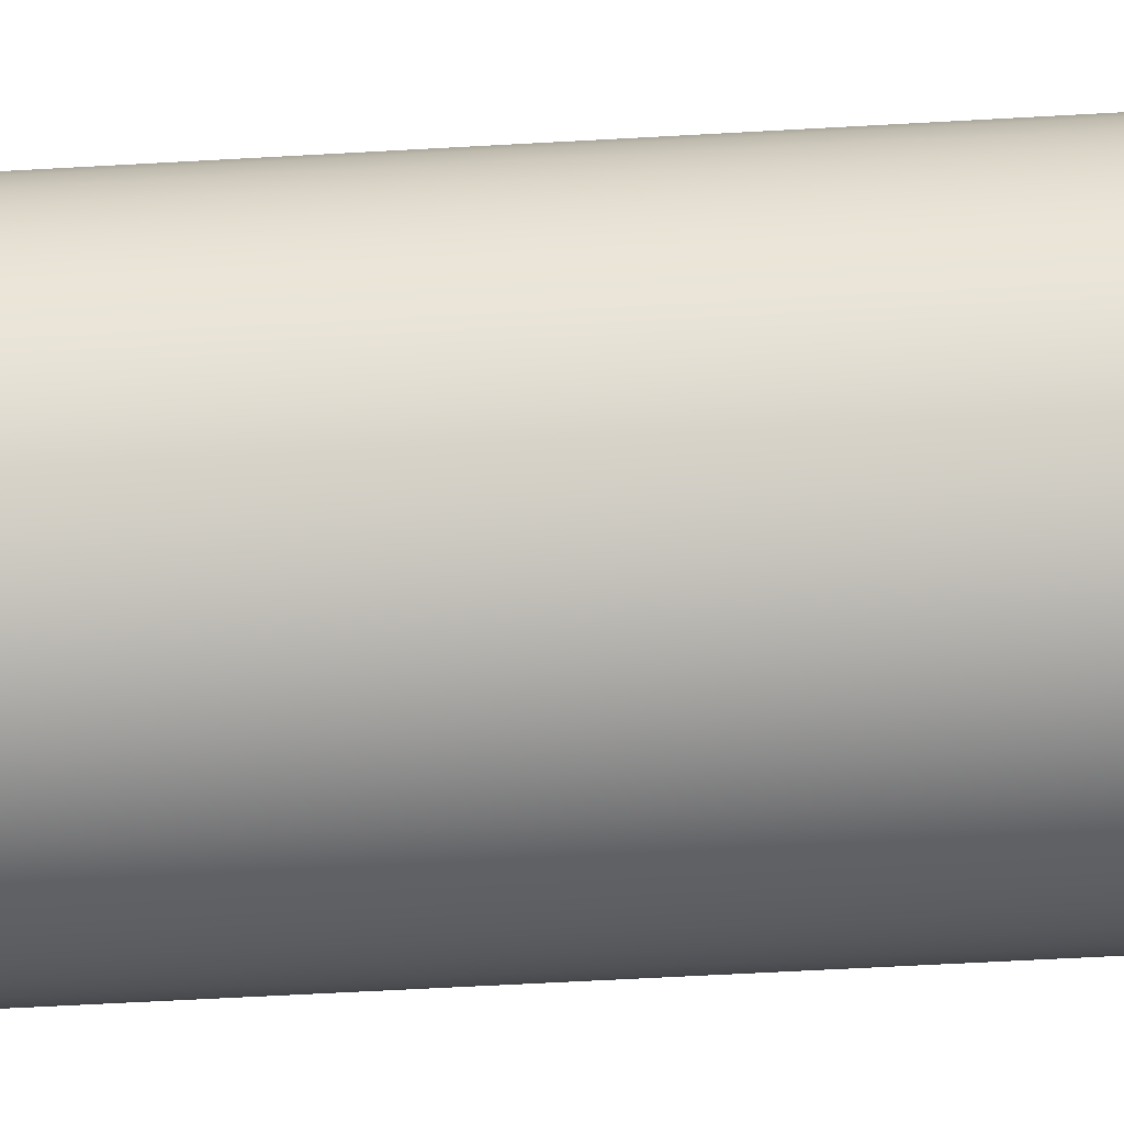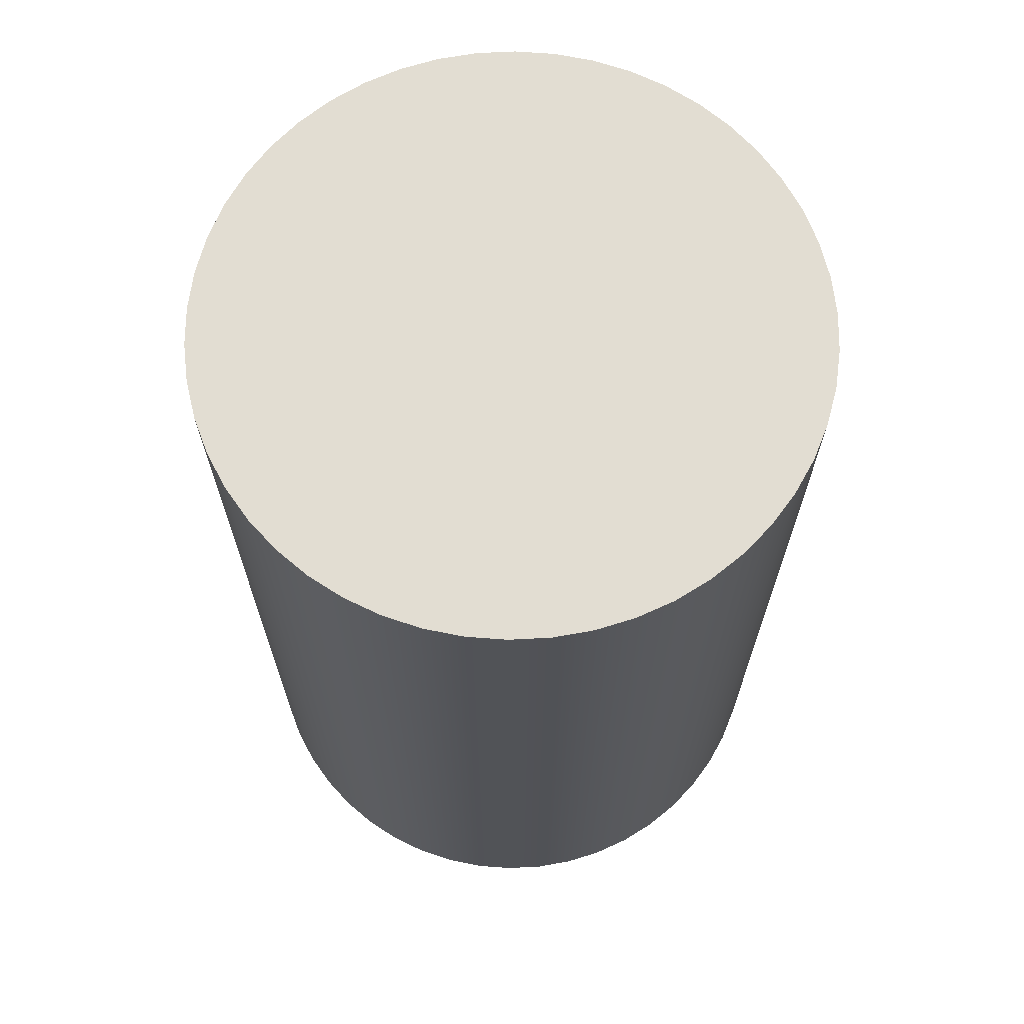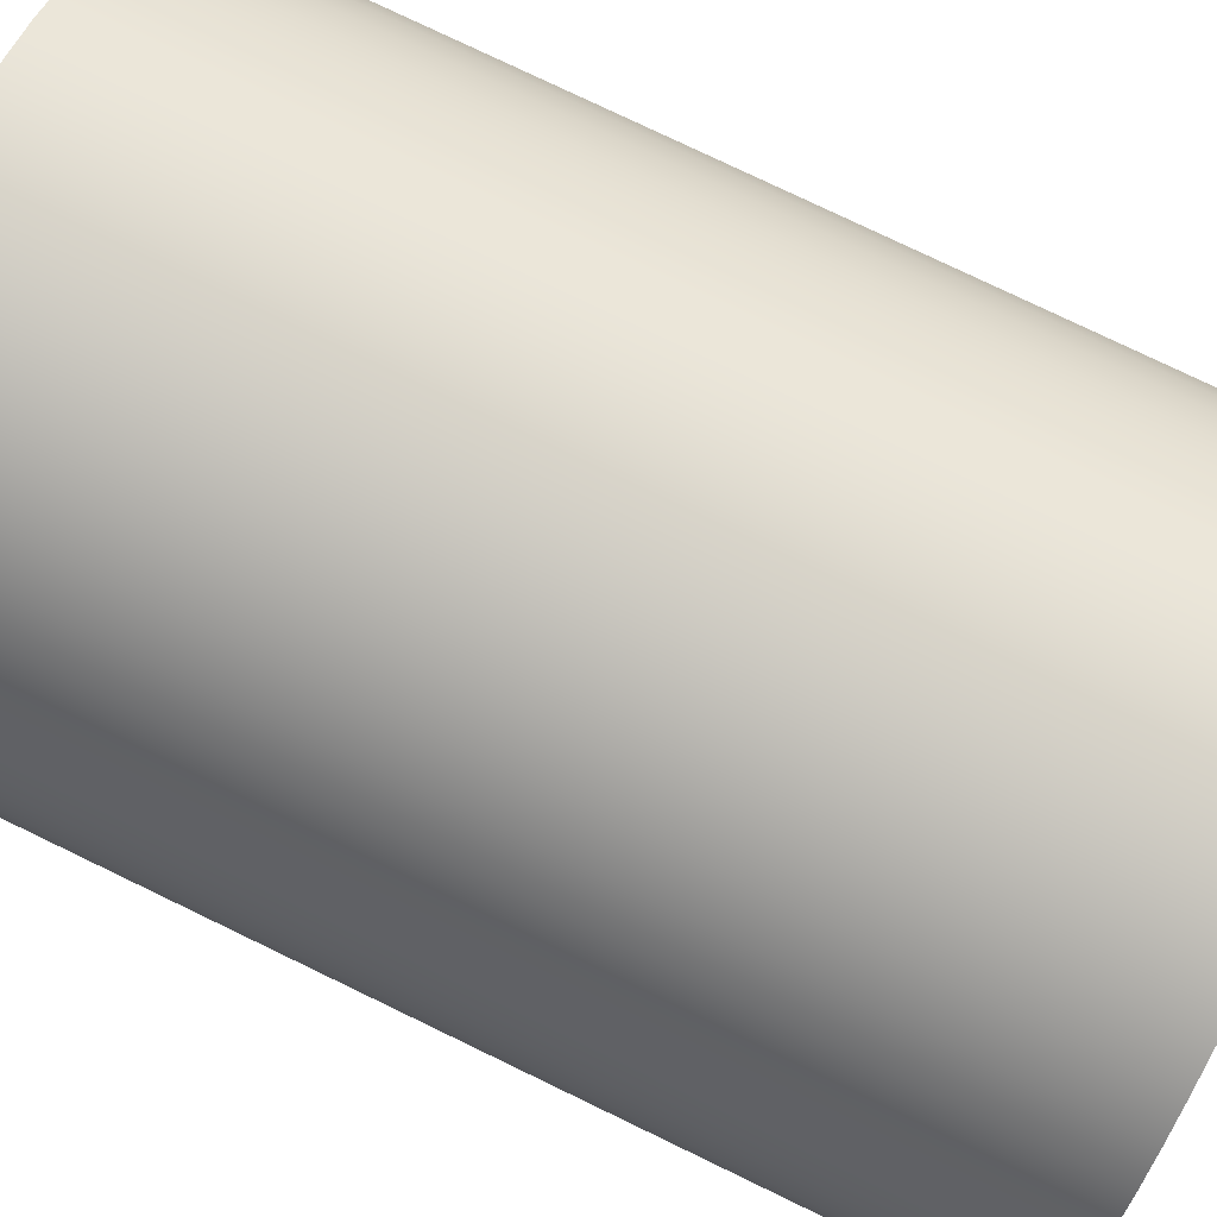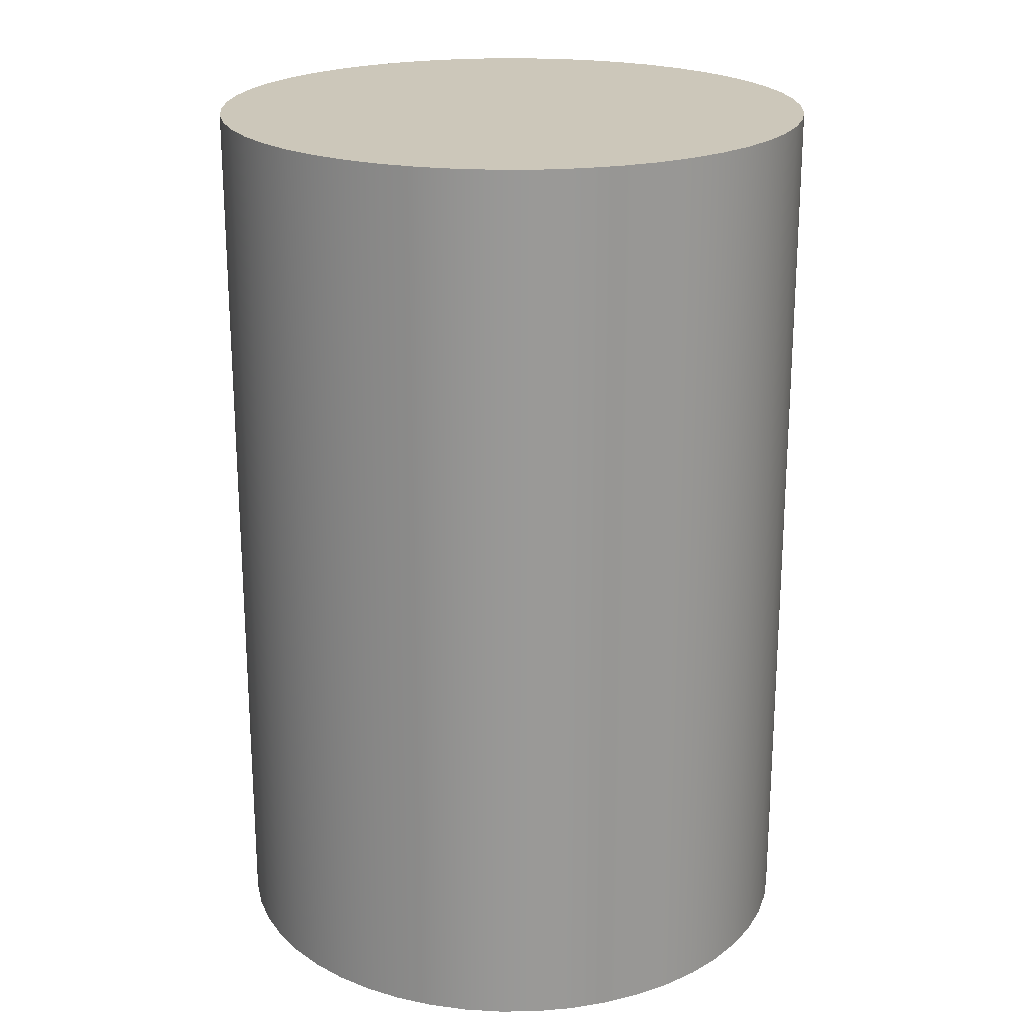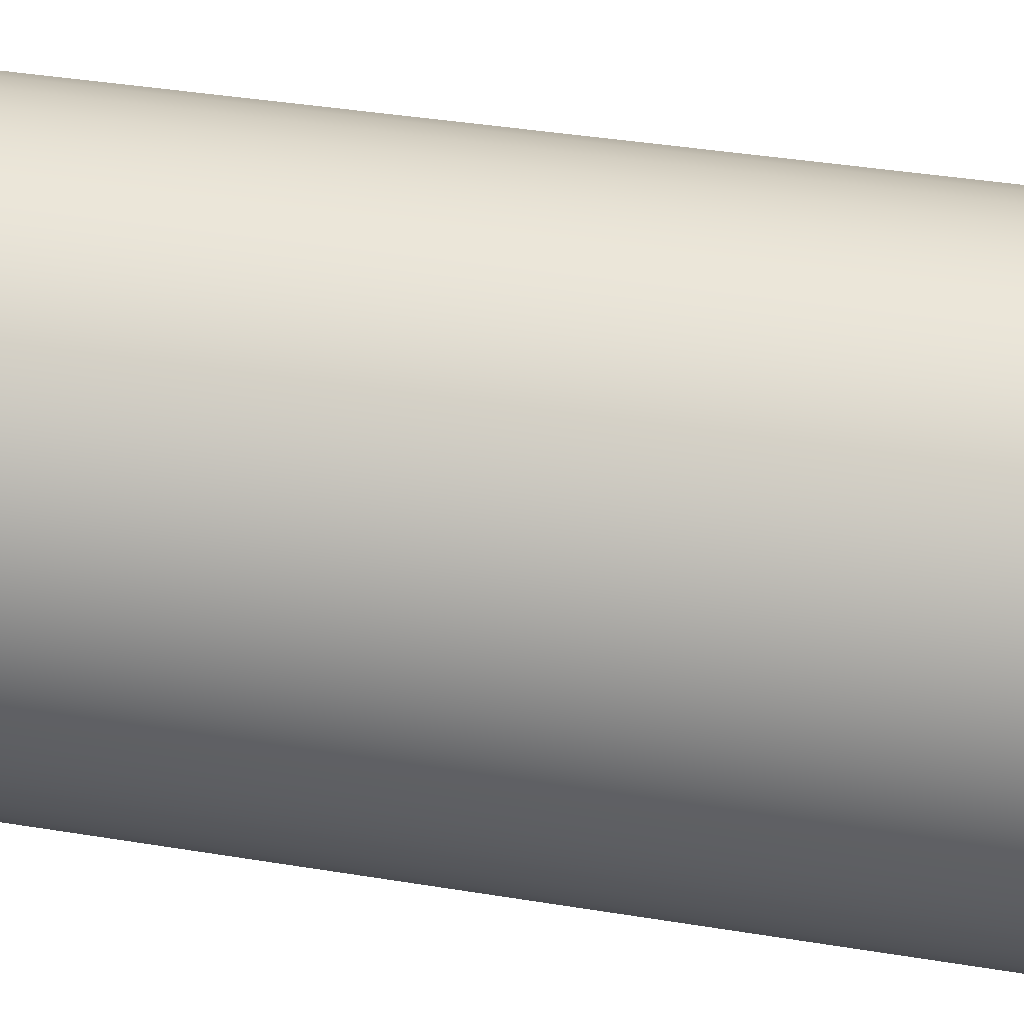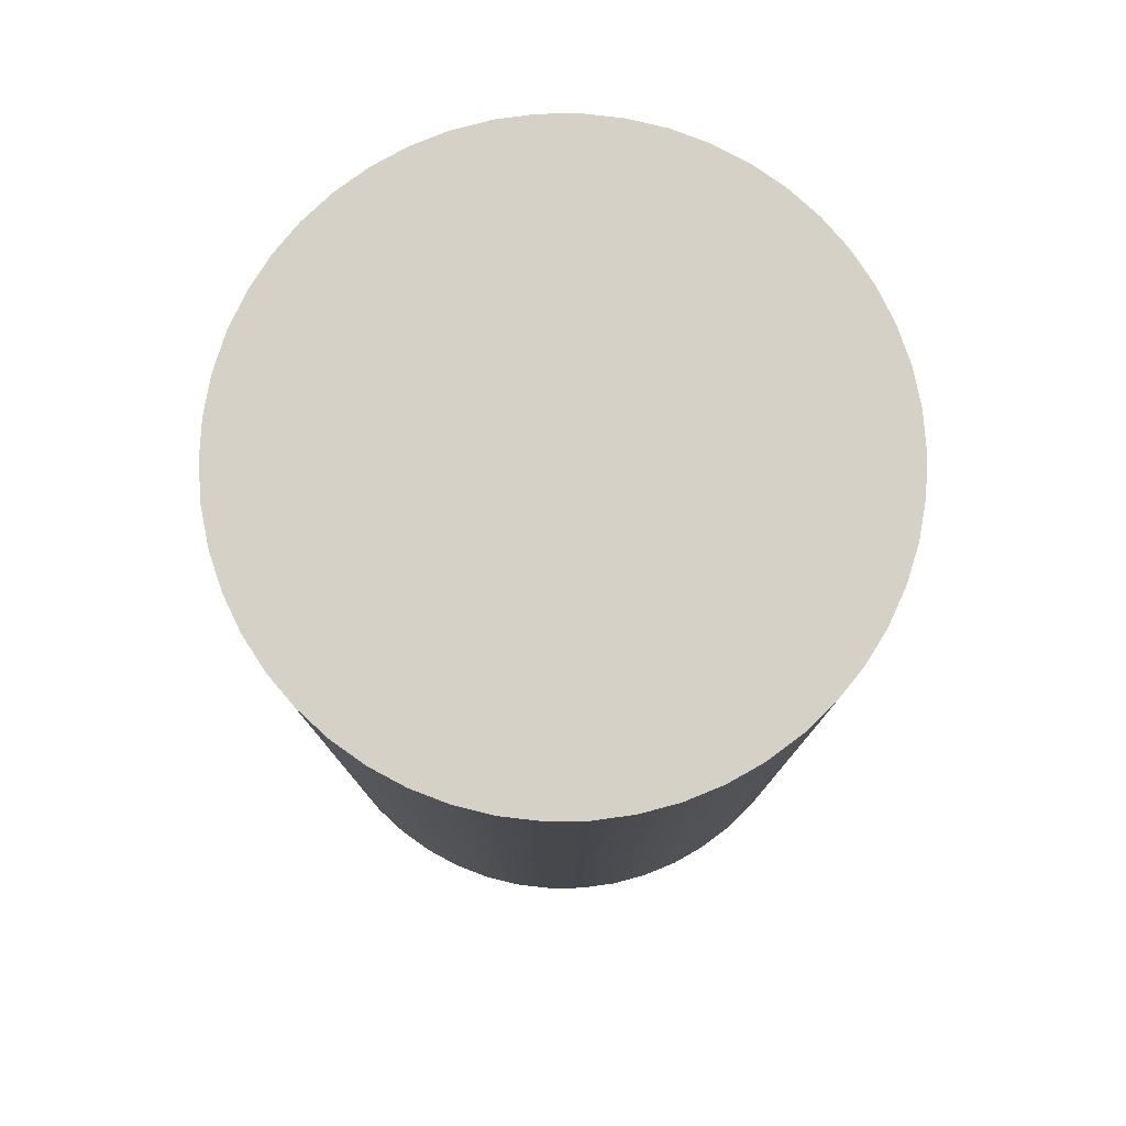
<metadata>
{"format":"obj","ext":"obj","renderer":"f3d","projection":"perspective","resolution":1024,"background":"white","views":[{"elev":-67.0,"azim":-86.9,"up":"+Y"},{"elev":68.1,"azim":11.4,"up":"+Z"},{"elev":78.1,"azim":115.7,"up":"+Y"},{"elev":21.4,"azim":-95.0,"up":"+Z"},{"elev":42.4,"azim":-79.1,"up":"+Y"},{"elev":78.8,"azim":13.8,"up":"+Z"}]}
</metadata>
<code>
v -1.27 -1.555e-16 3.81
v -1.26 -0.1592 3.81
v -1.23 -0.3158 3.81
v -1.181 -0.4675 3.81
v -1.113 -0.6118 3.81
v -1.027 -0.7465 3.81
v -0.9258 -0.8694 3.81
v -0.8095 -0.9786 3.81
v -0.6805 -1.072 3.81
v -0.5407 -1.149 3.81
v -0.3925 -1.208 3.81
v -0.238 -1.248 3.81
v -0.07974 -1.267 3.81
v 0.07974 -1.267 3.81
v 0.238 -1.248 3.81
v 0.3925 -1.208 3.81
v 0.5407 -1.149 3.81
v 0.6805 -1.072 3.81
v 0.8095 -0.9786 3.81
v 0.9258 -0.8694 3.81
v 1.027 -0.7465 3.81
v 1.113 -0.6118 3.81
v 1.181 -0.4675 3.81
v 1.23 -0.3158 3.81
v 1.26 -0.1592 3.81
v 1.27 5.64e-16 3.81
v 1.26 0.1592 3.81
v 1.23 0.3158 3.81
v 1.181 0.4675 3.81
v 1.113 0.6118 3.81
v 1.027 0.7465 3.81
v 0.9258 0.8694 3.81
v 0.8095 0.9786 3.81
v 0.6805 1.072 3.81
v 0.5407 1.149 3.81
v 0.3925 1.208 3.81
v 0.238 1.248 3.81
v 0.07974 1.267 3.81
v -0.07974 1.267 3.81
v -0.238 1.248 3.81
v -0.3925 1.208 3.81
v -0.5407 1.149 3.81
v -0.6805 1.072 3.81
v -0.8095 0.9786 3.81
v -0.9258 0.8694 3.81
v -1.027 0.7465 3.81
v -1.113 0.6118 3.81
v -1.181 0.4675 3.81
v -1.23 0.3158 3.81
v -1.26 0.1592 3.81
v -1.27 -1.555e-16 0
v -1.26 0.1592 0
v -1.23 0.3158 0
v -1.181 0.4675 0
v -1.113 0.6118 0
v -1.027 0.7465 0
v -0.9258 0.8694 0
v -0.8095 0.9786 0
v -0.6805 1.072 0
v -0.5407 1.149 0
v -0.3925 1.208 0
v -0.238 1.248 0
v -0.07974 1.267 0
v 0.07974 1.267 0
v 0.238 1.248 0
v 0.3925 1.208 0
v 0.5407 1.149 0
v 0.6805 1.072 0
v 0.8095 0.9786 0
v 0.9258 0.8694 0
v 1.027 0.7465 0
v 1.113 0.6118 0
v 1.181 0.4675 0
v 1.23 0.3158 0
v 1.26 0.1592 0
v 1.27 5.64e-16 0
v 1.26 -0.1592 0
v 1.23 -0.3158 0
v 1.181 -0.4675 0
v 1.113 -0.6118 0
v 1.027 -0.7465 0
v 0.9258 -0.8694 0
v 0.8095 -0.9786 0
v 0.6805 -1.072 0
v 0.5407 -1.149 0
v 0.3925 -1.208 0
v 0.238 -1.248 0
v 0.07974 -1.267 0
v -0.07974 -1.267 0
v -0.238 -1.248 0
v -0.3925 -1.208 0
v -0.5407 -1.149 0
v -0.6805 -1.072 0
v -0.8095 -0.9786 0
v -0.9258 -0.8694 0
v -1.027 -0.7465 0
v -1.113 -0.6118 0
v -1.181 -0.4675 0
v -1.23 -0.3158 0
v -1.26 -0.1592 0
v -1.27 -1.555e-16 3.81
v -1.26 0.1592 3.81
v -1.23 0.3158 3.81
v -1.181 0.4675 3.81
v -1.113 0.6118 3.81
v -1.027 0.7465 3.81
v -0.9258 0.8694 3.81
v -0.8095 0.9786 3.81
v -0.6805 1.072 3.81
v -0.5407 1.149 3.81
v -0.3925 1.208 3.81
v -0.238 1.248 3.81
v -0.07974 1.267 3.81
v 0.07974 1.267 3.81
v 0.238 1.248 3.81
v 0.3925 1.208 3.81
v 0.5407 1.149 3.81
v 0.6805 1.072 3.81
v 0.8095 0.9786 3.81
v 0.9258 0.8694 3.81
v 1.027 0.7465 3.81
v 1.113 0.6118 3.81
v 1.181 0.4675 3.81
v 1.23 0.3158 3.81
v 1.26 0.1592 3.81
v 1.27 5.64e-16 3.81
v 1.26 -0.1592 3.81
v 1.23 -0.3158 3.81
v 1.181 -0.4675 3.81
v 1.113 -0.6118 3.81
v 1.027 -0.7465 3.81
v 0.9258 -0.8694 3.81
v 0.8095 -0.9786 3.81
v 0.6805 -1.072 3.81
v 0.5407 -1.149 3.81
v 0.3925 -1.208 3.81
v 0.238 -1.248 3.81
v 0.07974 -1.267 3.81
v -0.07974 -1.267 3.81
v -0.238 -1.248 3.81
v -0.3925 -1.208 3.81
v -0.5407 -1.149 3.81
v -0.6805 -1.072 3.81
v -0.8095 -0.9786 3.81
v -0.9258 -0.8694 3.81
v -1.027 -0.7465 3.81
v -1.113 -0.6118 3.81
v -1.181 -0.4675 3.81
v -1.23 -0.3158 3.81
v -1.26 -0.1592 3.81
v -1.27 -1.555e-16 0
v -1.26 -0.1592 0
v -1.23 -0.3158 0
v -1.181 -0.4675 0
v -1.113 -0.6118 0
v -1.027 -0.7465 0
v -0.9258 -0.8694 0
v -0.8095 -0.9786 0
v -0.6805 -1.072 0
v -0.5407 -1.149 0
v -0.3925 -1.208 0
v -0.238 -1.248 0
v -0.07974 -1.267 0
v 0.07974 -1.267 0
v 0.238 -1.248 0
v 0.3925 -1.208 0
v 0.5407 -1.149 0
v 0.6805 -1.072 0
v 0.8095 -0.9786 0
v 0.9258 -0.8694 0
v 1.027 -0.7465 0
v 1.113 -0.6118 0
v 1.181 -0.4675 0
v 1.23 -0.3158 0
v 1.26 -0.1592 0
v 1.27 5.64e-16 0
v 1.26 0.1592 0
v 1.23 0.3158 0
v 1.181 0.4675 0
v 1.113 0.6118 0
v 1.027 0.7465 0
v 0.9258 0.8694 0
v 0.8095 0.9786 0
v 0.6805 1.072 0
v 0.5407 1.149 0
v 0.3925 1.208 0
v 0.238 1.248 0
v 0.07974 1.267 0
v -0.07974 1.267 0
v -0.238 1.248 0
v -0.3925 1.208 0
v -0.5407 1.149 0
v -0.6805 1.072 0
v -0.8095 0.9786 0
v -0.9258 0.8694 0
v -1.027 0.7465 0
v -1.113 0.6118 0
v -1.181 0.4675 0
v -1.23 0.3158 0
v -1.26 0.1592 0
v -1.27 -1.555e-16 0
v -1.27 -1.555e-16 3.81
f 2 25 1
f 1 25 26
f 1 26 50
f 50 26 27
f 50 27 49
f 49 27 28
f 49 28 48
f 48 28 29
f 48 29 47
f 47 29 30
f 47 30 46
f 46 30 31
f 46 31 45
f 45 31 32
f 45 32 44
f 44 32 33
f 44 33 43
f 43 33 34
f 43 34 42
f 42 34 35
f 42 35 41
f 41 35 36
f 41 36 40
f 40 36 37
f 40 37 39
f 39 37 38
f 25 2 24
f 24 2 3
f 24 3 23
f 23 3 4
f 23 4 22
f 22 4 5
f 22 5 21
f 21 5 6
f 21 6 20
f 20 6 7
f 20 7 19
f 19 7 8
f 19 8 18
f 18 8 9
f 18 9 17
f 17 9 10
f 17 10 16
f 16 10 11
f 16 11 15
f 15 11 12
f 15 12 14
f 14 12 13
f 52 75 51
f 51 75 76
f 51 76 100
f 100 76 77
f 100 77 99
f 99 77 78
f 99 78 98
f 98 78 79
f 98 79 97
f 97 79 80
f 97 80 96
f 96 80 81
f 96 81 95
f 95 81 82
f 95 82 94
f 94 82 83
f 94 83 93
f 93 83 84
f 93 84 92
f 92 84 85
f 92 85 91
f 91 85 86
f 91 86 90
f 90 86 87
f 90 87 89
f 89 87 88
f 75 52 74
f 74 52 53
f 74 53 73
f 73 53 54
f 73 54 72
f 72 54 55
f 72 55 71
f 71 55 56
f 71 56 70
f 70 56 57
f 70 57 69
f 69 57 58
f 69 58 68
f 68 58 59
f 68 59 67
f 67 59 60
f 67 60 66
f 66 60 61
f 66 61 65
f 65 61 62
f 65 62 64
f 64 62 63
f 102 200 101
f 101 200 201
f 202 151 150
f 150 151 152
f 150 152 149
f 149 152 153
f 149 153 148
f 148 153 154
f 148 154 147
f 147 154 155
f 147 155 146
f 146 155 156
f 146 156 145
f 145 156 157
f 145 157 144
f 144 157 158
f 144 158 143
f 143 158 159
f 143 159 142
f 142 159 160
f 142 160 141
f 141 160 161
f 141 161 140
f 140 161 162
f 140 162 139
f 139 162 163
f 139 163 138
f 138 163 164
f 138 164 137
f 137 164 165
f 137 165 136
f 136 165 166
f 136 166 135
f 135 166 167
f 135 167 134
f 134 167 168
f 134 168 133
f 133 168 169
f 133 169 132
f 132 169 170
f 132 170 131
f 131 170 171
f 131 171 130
f 130 171 172
f 130 172 129
f 129 172 173
f 129 173 128
f 128 173 174
f 128 174 127
f 127 174 175
f 127 175 126
f 126 175 176
f 126 176 125
f 125 176 177
f 125 177 124
f 124 177 178
f 124 178 123
f 123 178 179
f 123 179 122
f 122 179 180
f 122 180 121
f 121 180 181
f 121 181 120
f 120 181 182
f 120 182 119
f 119 182 183
f 119 183 118
f 118 183 184
f 118 184 117
f 117 184 185
f 117 185 116
f 116 185 186
f 116 186 115
f 115 186 187
f 115 187 114
f 114 187 188
f 114 188 113
f 113 188 189
f 113 189 112
f 112 189 190
f 112 190 111
f 111 190 191
f 111 191 110
f 110 191 192
f 110 192 109
f 109 192 193
f 109 193 108
f 108 193 194
f 108 194 107
f 107 194 195
f 107 195 106
f 106 195 196
f 106 196 105
f 105 196 197
f 105 197 104
f 104 197 198
f 104 198 103
f 103 198 199
f 103 199 102
f 102 199 200

</code>
